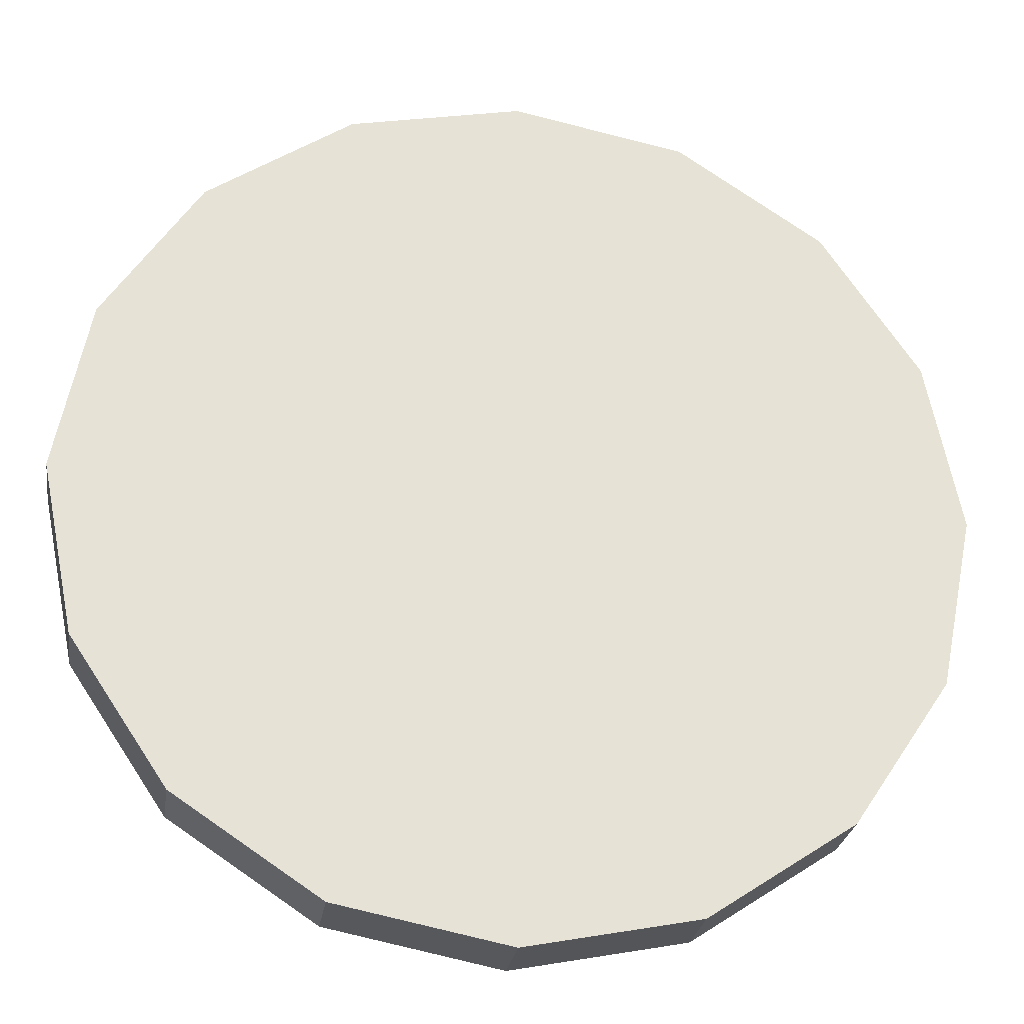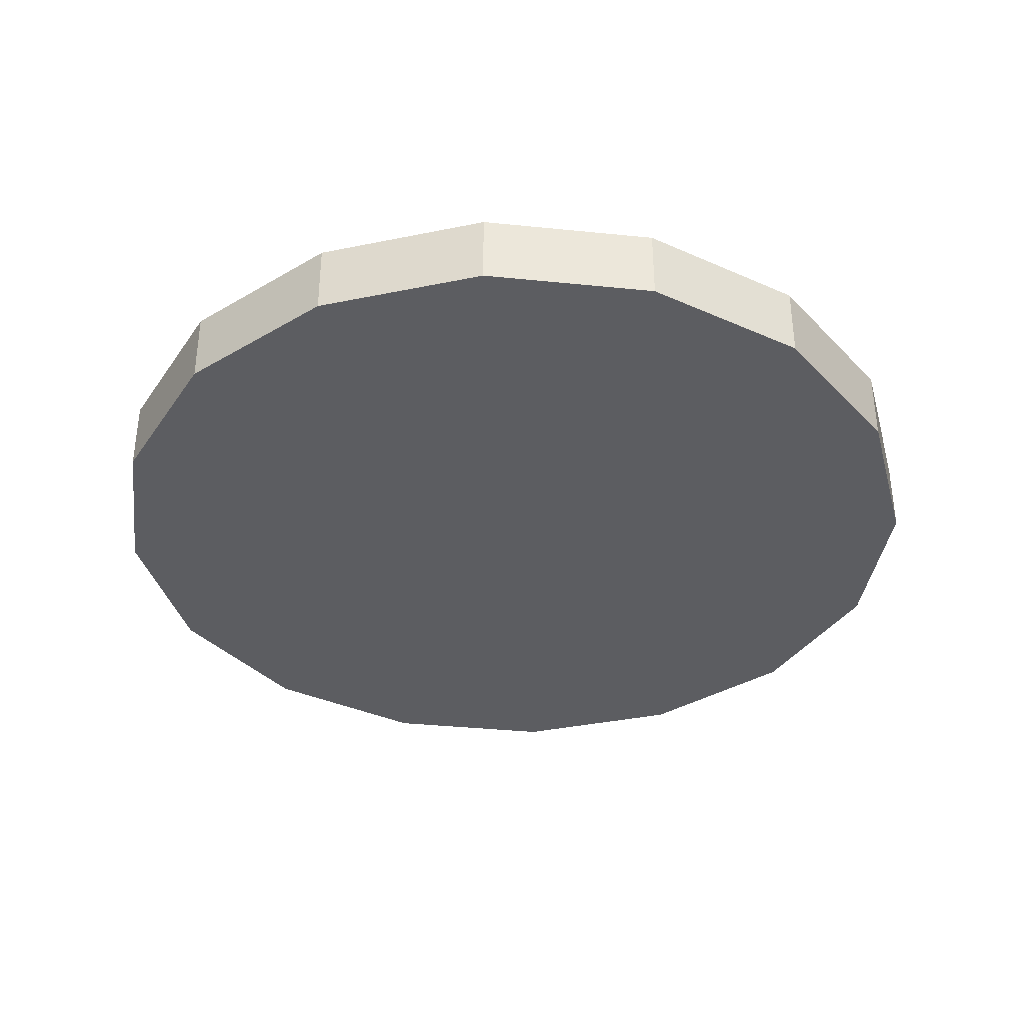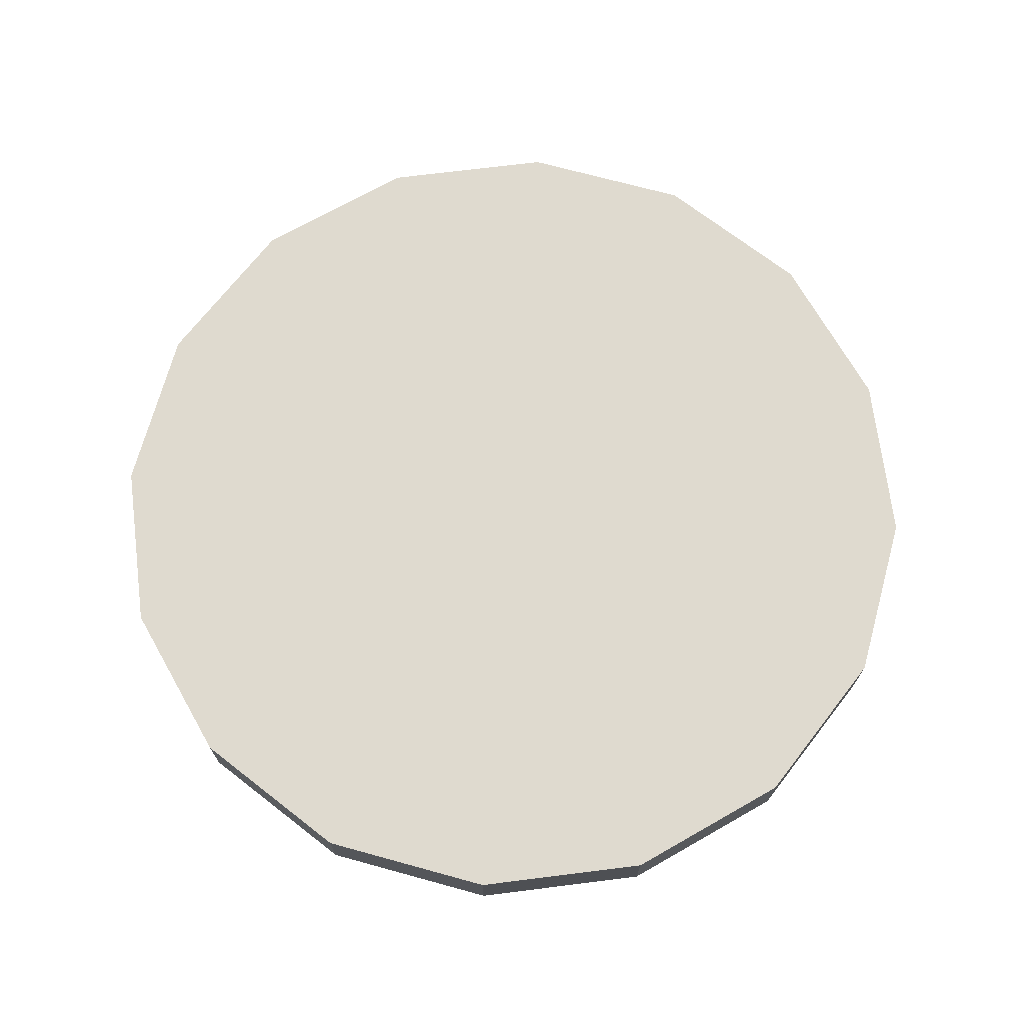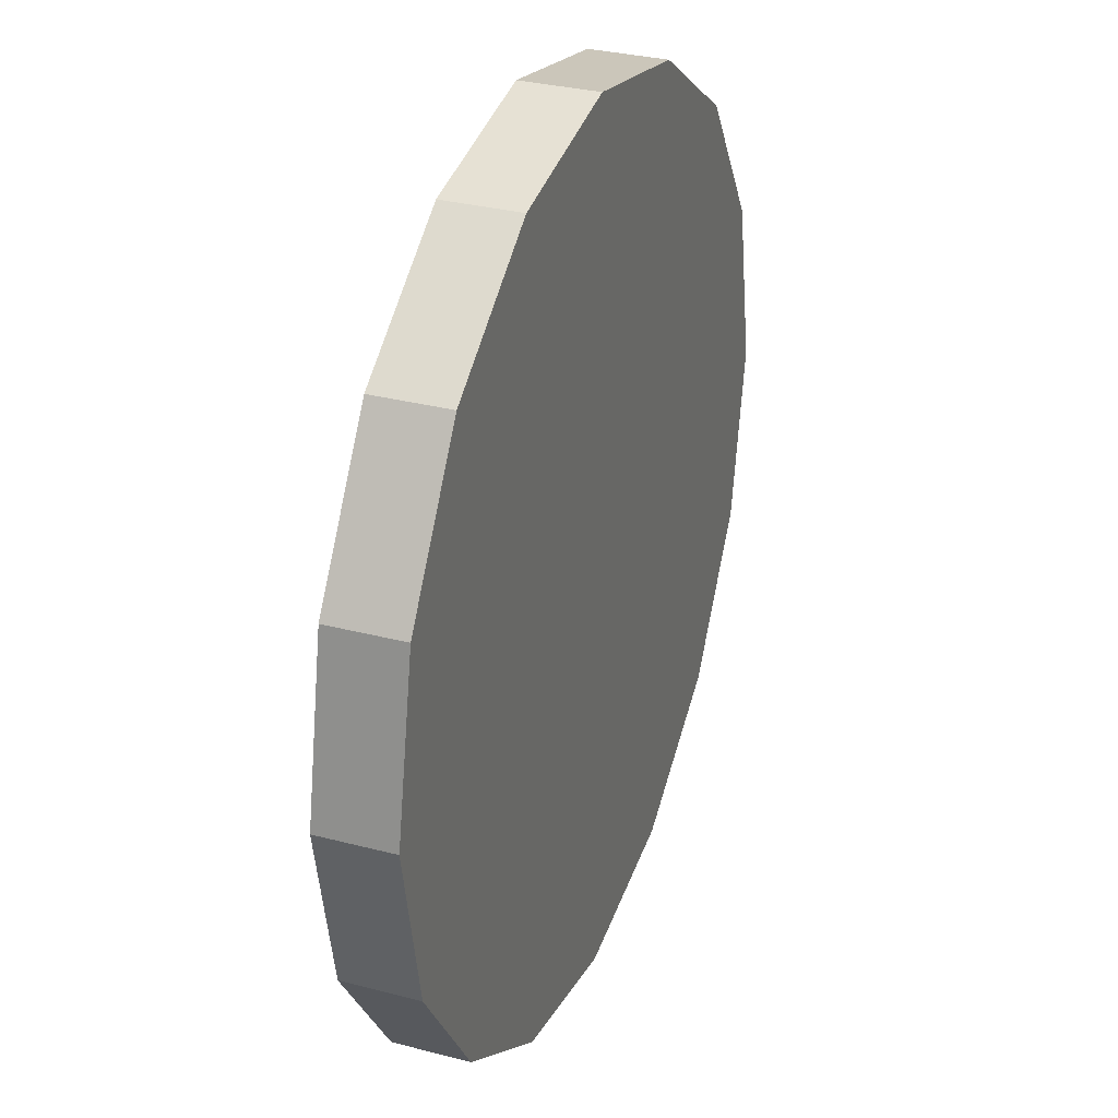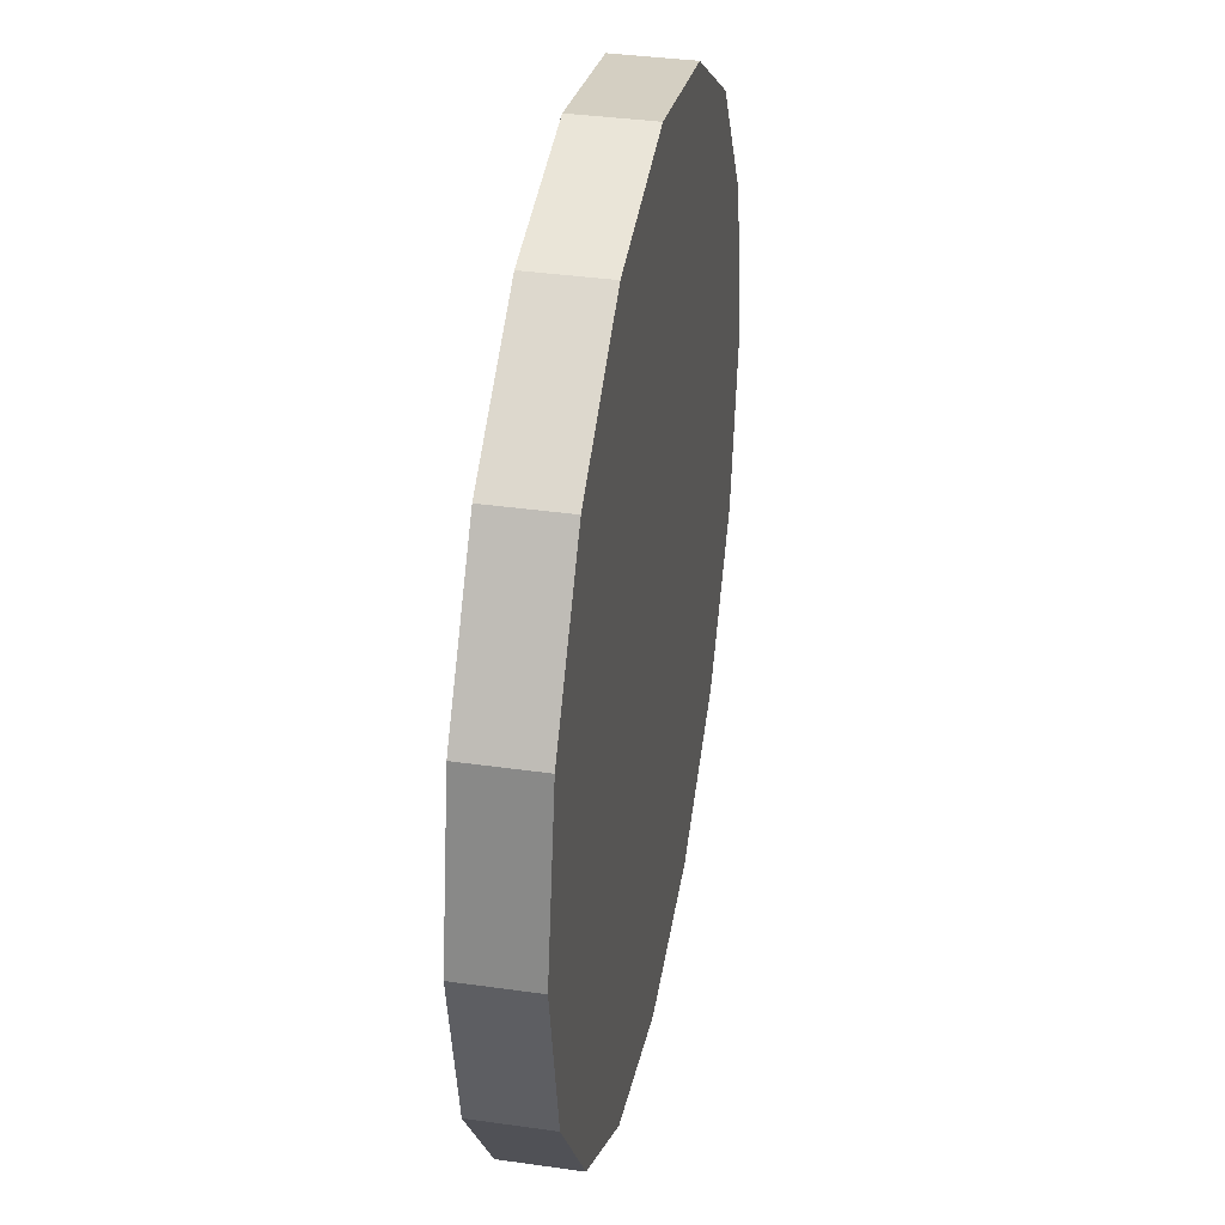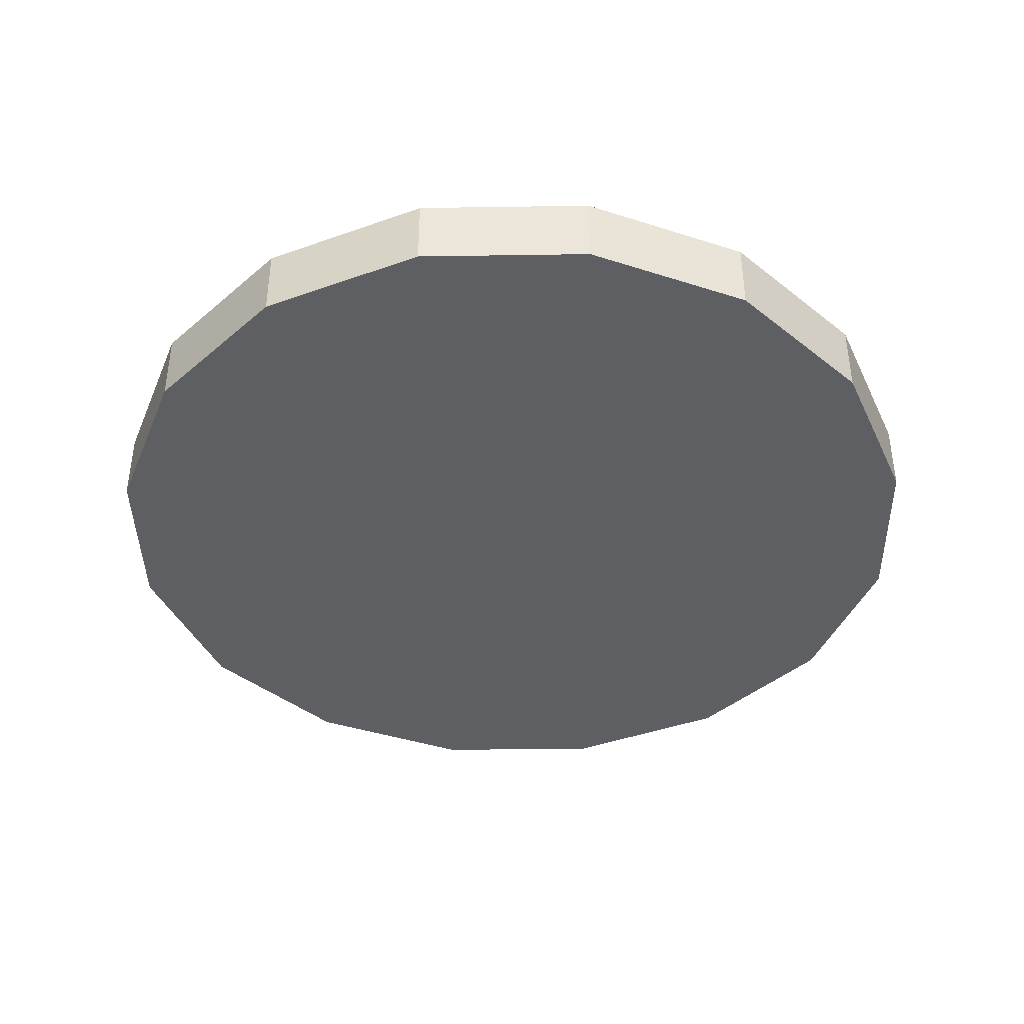
<metadata>
{"format":"obj","ext":"obj","renderer":"f3d","projection":"perspective","resolution":1024,"background":"white","views":[{"elev":-26.3,"azim":171.6,"up":"+Z"},{"elev":-36.6,"azim":116.2,"up":"+Y"},{"elev":70.6,"azim":-153.4,"up":"+Y"},{"elev":31.3,"azim":-69.6,"up":"+Z"},{"elev":36.5,"azim":100.5,"up":"+Z"},{"elev":-41.0,"azim":-122.7,"up":"+Y"}]}
</metadata>
<code>
g default
v 6.243 0.002639 -2.586
v 4.778 0.002639 -4.778
v 2.586 0.002639 -6.243
v 0 0.002639 -6.758
v -2.586 0.002639 -6.243
v -4.778 0.002639 -4.778
v -6.243 0.002639 -2.586
v -6.758 0.002639 -3e-06
v -6.243 0.002639 2.586
v -4.778 0.002639 4.778
v -2.586 0.002639 6.243
v 0 0.002639 6.758
v 2.586 0.002639 6.243
v 4.778 0.002639 4.778
v 6.243 0.002639 2.586
v 6.758 0.002639 -0
v 6.243 1.127 -2.586
v 4.778 1.127 -4.778
v 2.586 1.127 -6.243
v 0 1.127 -6.758
v -2.586 1.127 -6.243
v -4.778 1.127 -4.778
v -6.243 1.127 -2.586
v -6.758 1.127 -3e-06
v -6.243 1.127 2.586
v -4.778 1.127 4.778
v -2.586 1.127 6.243
v 0 1.127 6.758
v 2.586 1.127 6.243
v 4.778 1.127 4.778
v 6.243 1.127 2.586
v 6.758 1.127 -0
v 0 0.002639 -0
v 0 1.127 -0
g Manhole_cover_A
f 1 2 18 17
f 2 3 19 18
f 3 4 20 19
f 4 5 21 20
f 5 6 22 21
f 6 7 23 22
f 7 8 24 23
f 8 9 25 24
f 9 10 26 25
f 10 11 27 26
f 11 12 28 27
f 12 13 29 28
f 13 14 30 29
f 14 15 31 30
f 15 16 32 31
f 16 1 17 32
f 2 1 33
f 3 2 33
f 4 3 33
f 5 4 33
f 6 5 33
f 7 6 33
f 8 7 33
f 9 8 33
f 10 9 33
f 11 10 33
f 12 11 33
f 13 12 33
f 14 13 33
f 15 14 33
f 16 15 33
f 1 16 33
f 17 18 34
f 18 19 34
f 19 20 34
f 20 21 34
f 21 22 34
f 22 23 34
f 23 24 34
f 24 25 34
f 25 26 34
f 26 27 34
f 27 28 34
f 28 29 34
f 29 30 34
f 30 31 34
f 31 32 34
f 32 17 34

</code>
